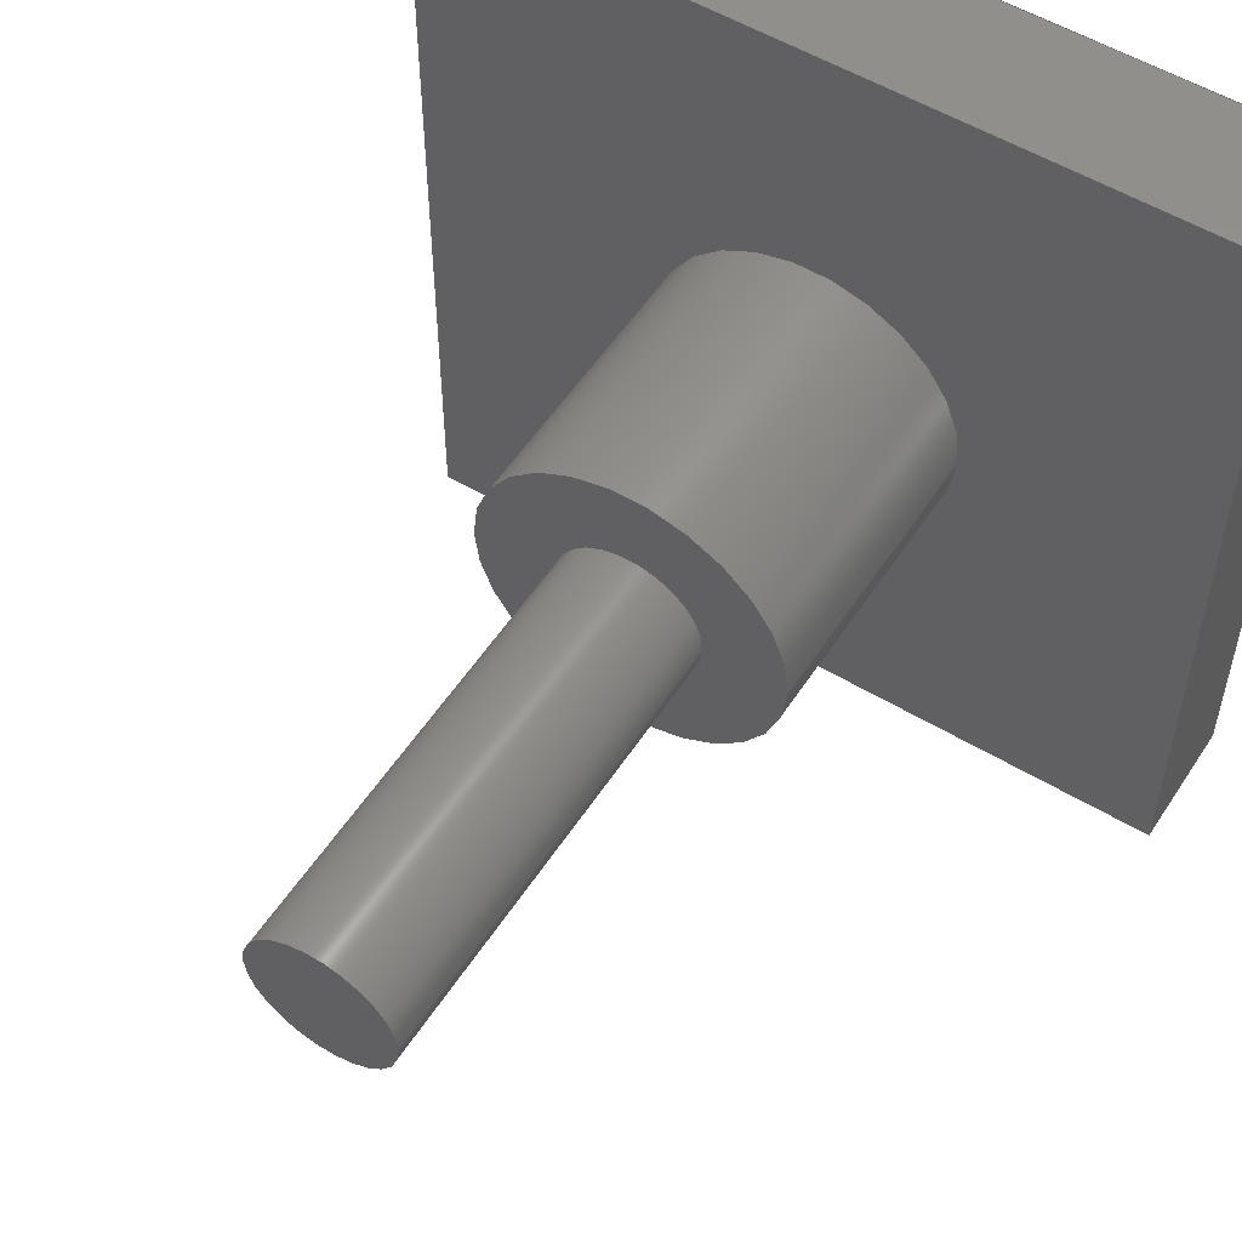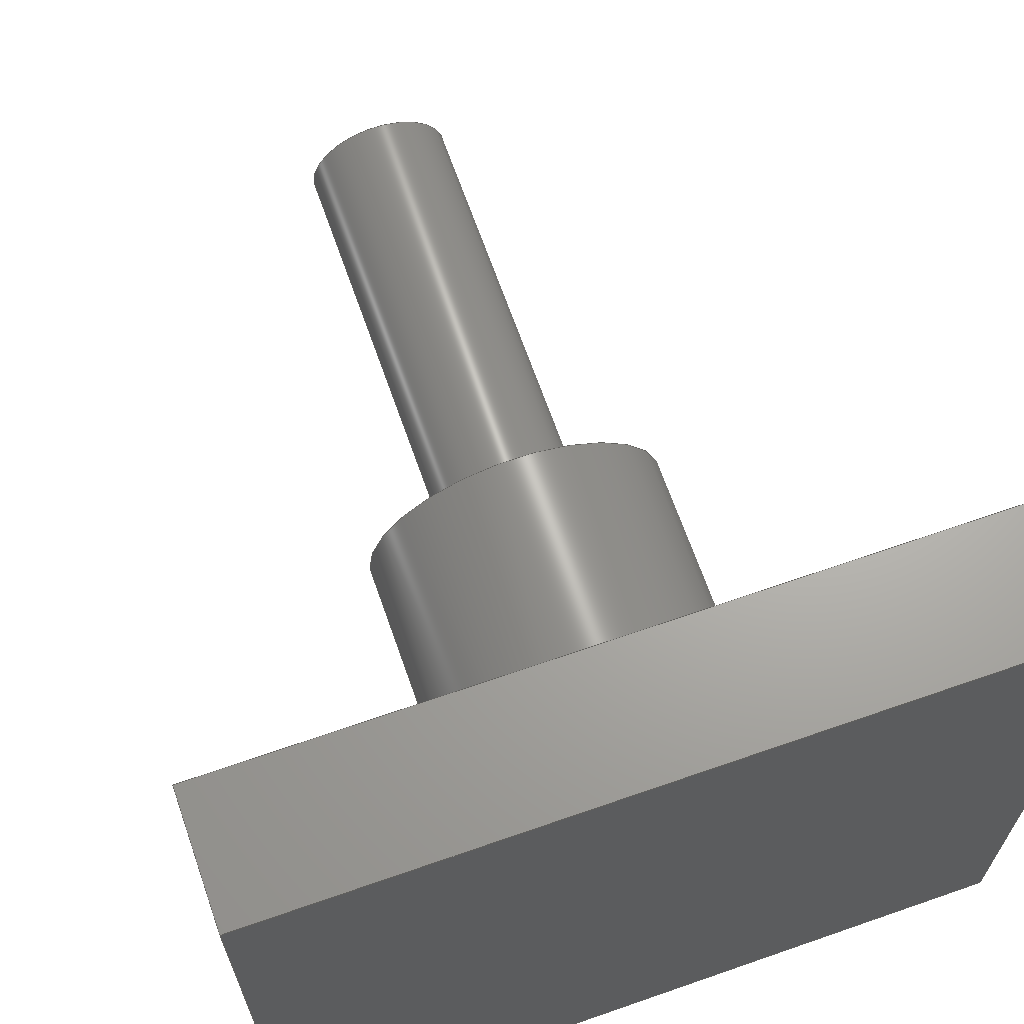
<metadata>
{"format":"step","ext":"step","renderer":"f3d","projection":"perspective","resolution":1024,"background":"white","views":[{"elev":54.4,"azim":32.5,"up":"+Y"},{"elev":66.8,"azim":160.7,"up":"+Y"}]}
</metadata>
<code>
ISO-10303-21;
DATA;
#1 = APPLICATION_PROTOCOL_DEFINITION('international standard',
  'automotive_design',2000,#2);
#2 = APPLICATION_CONTEXT(
  'core data for automotive mechanical design processes');
#3 = SHAPE_DEFINITION_REPRESENTATION(#4,#10);
#4 = PRODUCT_DEFINITION_SHAPE('','',#5);
#5 = PRODUCT_DEFINITION('design','',#6,#9);
#6 = PRODUCT_DEFINITION_FORMATION('','',#7);
#7 = PRODUCT('Unnamed','Unnamed','',(#8));
#8 = PRODUCT_CONTEXT('',#2,'mechanical');
#9 = PRODUCT_DEFINITION_CONTEXT('part definition',#2,'design');
#10 = SHAPE_REPRESENTATION('',(#11,#15,#19,#23),#27);
#11 = AXIS2_PLACEMENT_3D('',#12,#13,#14);
#12 = CARTESIAN_POINT('',(0,0,0));
#13 = DIRECTION('',(0,0,1));
#14 = DIRECTION('',(1,0,-0));
#15 = AXIS2_PLACEMENT_3D('',#16,#17,#18);
#16 = CARTESIAN_POINT('',(-9,-9,0));
#17 = DIRECTION('',(0,0,1));
#18 = DIRECTION('',(1,0,0));
#19 = AXIS2_PLACEMENT_3D('',#20,#21,#22);
#20 = CARTESIAN_POINT('',(0,0,3));
#21 = DIRECTION('',(0,0,1));
#22 = DIRECTION('',(1,0,0));
#23 = AXIS2_PLACEMENT_3D('',#24,#25,#26);
#24 = CARTESIAN_POINT('',(0,0,9.5));
#25 = DIRECTION('',(0,0,1));
#26 = DIRECTION('',(1,0,0));
#27 = ( GEOMETRIC_REPRESENTATION_CONTEXT(3) 
GLOBAL_UNCERTAINTY_ASSIGNED_CONTEXT((#31)) GLOBAL_UNIT_ASSIGNED_CONTEXT(
(#28,#29,#30)) REPRESENTATION_CONTEXT('Context #1',
  '3D Context with UNIT and UNCERTAINTY') );
#28 = ( LENGTH_UNIT() NAMED_UNIT(*) SI_UNIT(.MILLI.,.METRE.) );
#29 = ( NAMED_UNIT(*) PLANE_ANGLE_UNIT() SI_UNIT($,.RADIAN.) );
#30 = ( NAMED_UNIT(*) SI_UNIT($,.STERADIAN.) SOLID_ANGLE_UNIT() );
#31 = UNCERTAINTY_MEASURE_WITH_UNIT(LENGTH_MEASURE(1e-07),#28,
  'distance_accuracy_value','confusion accuracy');
#32 = PRODUCT_RELATED_PRODUCT_CATEGORY('part',$,(#7));
#33 = SHAPE_DEFINITION_REPRESENTATION(#34,#40);
#34 = PRODUCT_DEFINITION_SHAPE('','',#35);
#35 = PRODUCT_DEFINITION('design','',#36,#39);
#36 = PRODUCT_DEFINITION_FORMATION('','',#37);
#37 = PRODUCT('Cube','Cube','',(#38));
#38 = PRODUCT_CONTEXT('',#2,'mechanical');
#39 = PRODUCT_DEFINITION_CONTEXT('part definition',#2,'design');
#40 = ADVANCED_BREP_SHAPE_REPRESENTATION('',(#11,#41),#191);
#41 = MANIFOLD_SOLID_BREP('',#42);
#42 = CLOSED_SHELL('',(#43,#83,#123,#145,#167,#179));
#43 = ADVANCED_FACE('',(#44),#78,.F.);
#44 = FACE_BOUND('',#45,.F.);
#45 = EDGE_LOOP('',(#46,#56,#64,#72));
#46 = ORIENTED_EDGE('',*,*,#47,.F.);
#47 = EDGE_CURVE('',#48,#50,#52,.T.);
#48 = VERTEX_POINT('',#49);
#49 = CARTESIAN_POINT('',(0,0,0));
#50 = VERTEX_POINT('',#51);
#51 = CARTESIAN_POINT('',(0,0,3));
#52 = LINE('',#53,#54);
#53 = CARTESIAN_POINT('',(0,0,0));
#54 = VECTOR('',#55,1);
#55 = DIRECTION('',(0,0,1));
#56 = ORIENTED_EDGE('',*,*,#57,.T.);
#57 = EDGE_CURVE('',#48,#58,#60,.T.);
#58 = VERTEX_POINT('',#59);
#59 = CARTESIAN_POINT('',(0,18,0));
#60 = LINE('',#61,#62);
#61 = CARTESIAN_POINT('',(0,0,0));
#62 = VECTOR('',#63,1);
#63 = DIRECTION('',(-0,1,0));
#64 = ORIENTED_EDGE('',*,*,#65,.T.);
#65 = EDGE_CURVE('',#58,#66,#68,.T.);
#66 = VERTEX_POINT('',#67);
#67 = CARTESIAN_POINT('',(0,18,3));
#68 = LINE('',#69,#70);
#69 = CARTESIAN_POINT('',(0,18,0));
#70 = VECTOR('',#71,1);
#71 = DIRECTION('',(0,0,1));
#72 = ORIENTED_EDGE('',*,*,#73,.F.);
#73 = EDGE_CURVE('',#50,#66,#74,.T.);
#74 = LINE('',#75,#76);
#75 = CARTESIAN_POINT('',(0,0,3));
#76 = VECTOR('',#77,1);
#77 = DIRECTION('',(-0,1,0));
#78 = PLANE('',#79);
#79 = AXIS2_PLACEMENT_3D('',#80,#81,#82);
#80 = CARTESIAN_POINT('',(0,0,0));
#81 = DIRECTION('',(1,0,-0));
#82 = DIRECTION('',(0,0,1));
#83 = ADVANCED_FACE('',(#84),#118,.T.);
#84 = FACE_BOUND('',#85,.T.);
#85 = EDGE_LOOP('',(#86,#96,#104,#112));
#86 = ORIENTED_EDGE('',*,*,#87,.F.);
#87 = EDGE_CURVE('',#88,#90,#92,.T.);
#88 = VERTEX_POINT('',#89);
#89 = CARTESIAN_POINT('',(18,0,0));
#90 = VERTEX_POINT('',#91);
#91 = CARTESIAN_POINT('',(18,0,3));
#92 = LINE('',#93,#94);
#93 = CARTESIAN_POINT('',(18,0,0));
#94 = VECTOR('',#95,1);
#95 = DIRECTION('',(0,0,1));
#96 = ORIENTED_EDGE('',*,*,#97,.T.);
#97 = EDGE_CURVE('',#88,#98,#100,.T.);
#98 = VERTEX_POINT('',#99);
#99 = CARTESIAN_POINT('',(18,18,0));
#100 = LINE('',#101,#102);
#101 = CARTESIAN_POINT('',(18,0,0));
#102 = VECTOR('',#103,1);
#103 = DIRECTION('',(-0,1,0));
#104 = ORIENTED_EDGE('',*,*,#105,.T.);
#105 = EDGE_CURVE('',#98,#106,#108,.T.);
#106 = VERTEX_POINT('',#107);
#107 = CARTESIAN_POINT('',(18,18,3));
#108 = LINE('',#109,#110);
#109 = CARTESIAN_POINT('',(18,18,0));
#110 = VECTOR('',#111,1);
#111 = DIRECTION('',(0,0,1));
#112 = ORIENTED_EDGE('',*,*,#113,.F.);
#113 = EDGE_CURVE('',#90,#106,#114,.T.);
#114 = LINE('',#115,#116);
#115 = CARTESIAN_POINT('',(18,0,3));
#116 = VECTOR('',#117,1);
#117 = DIRECTION('',(-0,1,0));
#118 = PLANE('',#119);
#119 = AXIS2_PLACEMENT_3D('',#120,#121,#122);
#120 = CARTESIAN_POINT('',(18,0,0));
#121 = DIRECTION('',(1,0,-0));
#122 = DIRECTION('',(0,0,1));
#123 = ADVANCED_FACE('',(#124),#140,.F.);
#124 = FACE_BOUND('',#125,.F.);
#125 = EDGE_LOOP('',(#126,#132,#133,#139));
#126 = ORIENTED_EDGE('',*,*,#127,.F.);
#127 = EDGE_CURVE('',#48,#88,#128,.T.);
#128 = LINE('',#129,#130);
#129 = CARTESIAN_POINT('',(0,0,0));
#130 = VECTOR('',#131,1);
#131 = DIRECTION('',(1,0,-0));
#132 = ORIENTED_EDGE('',*,*,#47,.T.);
#133 = ORIENTED_EDGE('',*,*,#134,.T.);
#134 = EDGE_CURVE('',#50,#90,#135,.T.);
#135 = LINE('',#136,#137);
#136 = CARTESIAN_POINT('',(0,0,3));
#137 = VECTOR('',#138,1);
#138 = DIRECTION('',(1,0,-0));
#139 = ORIENTED_EDGE('',*,*,#87,.F.);
#140 = PLANE('',#141);
#141 = AXIS2_PLACEMENT_3D('',#142,#143,#144);
#142 = CARTESIAN_POINT('',(0,0,0));
#143 = DIRECTION('',(-0,1,0));
#144 = DIRECTION('',(0,0,1));
#145 = ADVANCED_FACE('',(#146),#162,.T.);
#146 = FACE_BOUND('',#147,.T.);
#147 = EDGE_LOOP('',(#148,#154,#155,#161));
#148 = ORIENTED_EDGE('',*,*,#149,.F.);
#149 = EDGE_CURVE('',#58,#98,#150,.T.);
#150 = LINE('',#151,#152);
#151 = CARTESIAN_POINT('',(0,18,0));
#152 = VECTOR('',#153,1);
#153 = DIRECTION('',(1,0,-0));
#154 = ORIENTED_EDGE('',*,*,#65,.T.);
#155 = ORIENTED_EDGE('',*,*,#156,.T.);
#156 = EDGE_CURVE('',#66,#106,#157,.T.);
#157 = LINE('',#158,#159);
#158 = CARTESIAN_POINT('',(0,18,3));
#159 = VECTOR('',#160,1);
#160 = DIRECTION('',(1,0,-0));
#161 = ORIENTED_EDGE('',*,*,#105,.F.);
#162 = PLANE('',#163);
#163 = AXIS2_PLACEMENT_3D('',#164,#165,#166);
#164 = CARTESIAN_POINT('',(0,18,0));
#165 = DIRECTION('',(-0,1,0));
#166 = DIRECTION('',(0,0,1));
#167 = ADVANCED_FACE('',(#168),#174,.F.);
#168 = FACE_BOUND('',#169,.F.);
#169 = EDGE_LOOP('',(#170,#171,#172,#173));
#170 = ORIENTED_EDGE('',*,*,#57,.F.);
#171 = ORIENTED_EDGE('',*,*,#127,.T.);
#172 = ORIENTED_EDGE('',*,*,#97,.T.);
#173 = ORIENTED_EDGE('',*,*,#149,.F.);
#174 = PLANE('',#175);
#175 = AXIS2_PLACEMENT_3D('',#176,#177,#178);
#176 = CARTESIAN_POINT('',(0,0,0));
#177 = DIRECTION('',(0,0,1));
#178 = DIRECTION('',(1,0,-0));
#179 = ADVANCED_FACE('',(#180),#186,.T.);
#180 = FACE_BOUND('',#181,.T.);
#181 = EDGE_LOOP('',(#182,#183,#184,#185));
#182 = ORIENTED_EDGE('',*,*,#73,.F.);
#183 = ORIENTED_EDGE('',*,*,#134,.T.);
#184 = ORIENTED_EDGE('',*,*,#113,.T.);
#185 = ORIENTED_EDGE('',*,*,#156,.F.);
#186 = PLANE('',#187);
#187 = AXIS2_PLACEMENT_3D('',#188,#189,#190);
#188 = CARTESIAN_POINT('',(0,0,3));
#189 = DIRECTION('',(0,0,1));
#190 = DIRECTION('',(1,0,-0));
#191 = ( GEOMETRIC_REPRESENTATION_CONTEXT(3) 
GLOBAL_UNCERTAINTY_ASSIGNED_CONTEXT((#195)) GLOBAL_UNIT_ASSIGNED_CONTEXT
((#192,#193,#194)) REPRESENTATION_CONTEXT('Context #1',
  '3D Context with UNIT and UNCERTAINTY') );
#192 = ( LENGTH_UNIT() NAMED_UNIT(*) SI_UNIT(.MILLI.,.METRE.) );
#193 = ( NAMED_UNIT(*) PLANE_ANGLE_UNIT() SI_UNIT($,.RADIAN.) );
#194 = ( NAMED_UNIT(*) SI_UNIT($,.STERADIAN.) SOLID_ANGLE_UNIT() );
#195 = UNCERTAINTY_MEASURE_WITH_UNIT(LENGTH_MEASURE(1e-07),#192,
  'distance_accuracy_value','confusion accuracy');
#196 = CONTEXT_DEPENDENT_SHAPE_REPRESENTATION(#197,#199);
#197 = ( REPRESENTATION_RELATIONSHIP('','',#40,#10) 
REPRESENTATION_RELATIONSHIP_WITH_TRANSFORMATION(#198) 
SHAPE_REPRESENTATION_RELATIONSHIP() );
#198 = ITEM_DEFINED_TRANSFORMATION('','',#11,#15);
#199 = PRODUCT_DEFINITION_SHAPE('Placement','Placement of an item',#200
  );
#200 = NEXT_ASSEMBLY_USAGE_OCCURRENCE('1','Cube','',#5,#35,$);
#201 = PRODUCT_RELATED_PRODUCT_CATEGORY('part',$,(#37));
#202 = SHAPE_DEFINITION_REPRESENTATION(#203,#209);
#203 = PRODUCT_DEFINITION_SHAPE('','',#204);
#204 = PRODUCT_DEFINITION('design','',#205,#208);
#205 = PRODUCT_DEFINITION_FORMATION('','',#206);
#206 = PRODUCT('Cylinder','Cylinder','',(#207));
#207 = PRODUCT_CONTEXT('',#2,'mechanical');
#208 = PRODUCT_DEFINITION_CONTEXT('part definition',#2,'design');
#209 = ADVANCED_BREP_SHAPE_REPRESENTATION('',(#11,#210),#263);
#210 = MANIFOLD_SOLID_BREP('',#211);
#211 = CLOSED_SHELL('',(#212,#245,#254));
#212 = ADVANCED_FACE('',(#213),#240,.T.);
#213 = FACE_BOUND('',#214,.F.);
#214 = EDGE_LOOP('',(#215,#225,#232,#233));
#215 = ORIENTED_EDGE('',*,*,#216,.T.);
#216 = EDGE_CURVE('',#217,#219,#221,.T.);
#217 = VERTEX_POINT('',#218);
#218 = CARTESIAN_POINT('',(3.5,-8.573e-16,0));
#219 = VERTEX_POINT('',#220);
#220 = CARTESIAN_POINT('',(3.5,-8.573e-16,6.5));
#221 = LINE('',#222,#223);
#222 = CARTESIAN_POINT('',(3.5,-8.573e-16,0));
#223 = VECTOR('',#224,1);
#224 = DIRECTION('',(0,0,1));
#225 = ORIENTED_EDGE('',*,*,#226,.T.);
#226 = EDGE_CURVE('',#219,#219,#227,.T.);
#227 = CIRCLE('',#228,3.5);
#228 = AXIS2_PLACEMENT_3D('',#229,#230,#231);
#229 = CARTESIAN_POINT('',(0,0,6.5));
#230 = DIRECTION('',(0,0,1));
#231 = DIRECTION('',(1,0,-0));
#232 = ORIENTED_EDGE('',*,*,#216,.F.);
#233 = ORIENTED_EDGE('',*,*,#234,.F.);
#234 = EDGE_CURVE('',#217,#217,#235,.T.);
#235 = CIRCLE('',#236,3.5);
#236 = AXIS2_PLACEMENT_3D('',#237,#238,#239);
#237 = CARTESIAN_POINT('',(0,0,0));
#238 = DIRECTION('',(0,0,1));
#239 = DIRECTION('',(1,0,-0));
#240 = CYLINDRICAL_SURFACE('',#241,3.5);
#241 = AXIS2_PLACEMENT_3D('',#242,#243,#244);
#242 = CARTESIAN_POINT('',(0,0,0));
#243 = DIRECTION('',(-0,-0,-1));
#244 = DIRECTION('',(1,0,-0));
#245 = ADVANCED_FACE('',(#246),#249,.F.);
#246 = FACE_BOUND('',#247,.T.);
#247 = EDGE_LOOP('',(#248));
#248 = ORIENTED_EDGE('',*,*,#234,.F.);
#249 = PLANE('',#250);
#250 = AXIS2_PLACEMENT_3D('',#251,#252,#253);
#251 = CARTESIAN_POINT('',(0,0,0));
#252 = DIRECTION('',(0,0,1));
#253 = DIRECTION('',(1,0,-0));
#254 = ADVANCED_FACE('',(#255),#258,.T.);
#255 = FACE_BOUND('',#256,.F.);
#256 = EDGE_LOOP('',(#257));
#257 = ORIENTED_EDGE('',*,*,#226,.F.);
#258 = PLANE('',#259);
#259 = AXIS2_PLACEMENT_3D('',#260,#261,#262);
#260 = CARTESIAN_POINT('',(0,0,6.5));
#261 = DIRECTION('',(0,0,1));
#262 = DIRECTION('',(1,0,-0));
#263 = ( GEOMETRIC_REPRESENTATION_CONTEXT(3) 
GLOBAL_UNCERTAINTY_ASSIGNED_CONTEXT((#267)) GLOBAL_UNIT_ASSIGNED_CONTEXT
((#264,#265,#266)) REPRESENTATION_CONTEXT('Context #1',
  '3D Context with UNIT and UNCERTAINTY') );
#264 = ( LENGTH_UNIT() NAMED_UNIT(*) SI_UNIT(.MILLI.,.METRE.) );
#265 = ( NAMED_UNIT(*) PLANE_ANGLE_UNIT() SI_UNIT($,.RADIAN.) );
#266 = ( NAMED_UNIT(*) SI_UNIT($,.STERADIAN.) SOLID_ANGLE_UNIT() );
#267 = UNCERTAINTY_MEASURE_WITH_UNIT(LENGTH_MEASURE(1e-07),#264,
  'distance_accuracy_value','confusion accuracy');
#268 = CONTEXT_DEPENDENT_SHAPE_REPRESENTATION(#269,#271);
#269 = ( REPRESENTATION_RELATIONSHIP('','',#209,#10) 
REPRESENTATION_RELATIONSHIP_WITH_TRANSFORMATION(#270) 
SHAPE_REPRESENTATION_RELATIONSHIP() );
#270 = ITEM_DEFINED_TRANSFORMATION('','',#11,#19);
#271 = PRODUCT_DEFINITION_SHAPE('Placement','Placement of an item',#272
  );
#272 = NEXT_ASSEMBLY_USAGE_OCCURRENCE('2','Cylinder','',#5,#204,$);
#273 = PRODUCT_RELATED_PRODUCT_CATEGORY('part',$,(#206));
#274 = SHAPE_DEFINITION_REPRESENTATION(#275,#281);
#275 = PRODUCT_DEFINITION_SHAPE('','',#276);
#276 = PRODUCT_DEFINITION('design','',#277,#280);
#277 = PRODUCT_DEFINITION_FORMATION('','',#278);
#278 = PRODUCT('Cylinder001','Cylinder001','',(#279));
#279 = PRODUCT_CONTEXT('',#2,'mechanical');
#280 = PRODUCT_DEFINITION_CONTEXT('part definition',#2,'design');
#281 = ADVANCED_BREP_SHAPE_REPRESENTATION('',(#11,#282),#335);
#282 = MANIFOLD_SOLID_BREP('',#283);
#283 = CLOSED_SHELL('',(#284,#317,#326));
#284 = ADVANCED_FACE('',(#285),#312,.T.);
#285 = FACE_BOUND('',#286,.F.);
#286 = EDGE_LOOP('',(#287,#297,#304,#305));
#287 = ORIENTED_EDGE('',*,*,#288,.T.);
#288 = EDGE_CURVE('',#289,#291,#293,.T.);
#289 = VERTEX_POINT('',#290);
#290 = CARTESIAN_POINT('',(1.65,-4.041e-16,0));
#291 = VERTEX_POINT('',#292);
#292 = CARTESIAN_POINT('',(1.65,-4.041e-16,10));
#293 = LINE('',#294,#295);
#294 = CARTESIAN_POINT('',(1.65,-4.041e-16,0));
#295 = VECTOR('',#296,1);
#296 = DIRECTION('',(0,0,1));
#297 = ORIENTED_EDGE('',*,*,#298,.T.);
#298 = EDGE_CURVE('',#291,#291,#299,.T.);
#299 = CIRCLE('',#300,1.65);
#300 = AXIS2_PLACEMENT_3D('',#301,#302,#303);
#301 = CARTESIAN_POINT('',(0,0,10));
#302 = DIRECTION('',(0,0,1));
#303 = DIRECTION('',(1,0,-0));
#304 = ORIENTED_EDGE('',*,*,#288,.F.);
#305 = ORIENTED_EDGE('',*,*,#306,.F.);
#306 = EDGE_CURVE('',#289,#289,#307,.T.);
#307 = CIRCLE('',#308,1.65);
#308 = AXIS2_PLACEMENT_3D('',#309,#310,#311);
#309 = CARTESIAN_POINT('',(0,0,0));
#310 = DIRECTION('',(0,0,1));
#311 = DIRECTION('',(1,0,-0));
#312 = CYLINDRICAL_SURFACE('',#313,1.65);
#313 = AXIS2_PLACEMENT_3D('',#314,#315,#316);
#314 = CARTESIAN_POINT('',(0,0,0));
#315 = DIRECTION('',(-0,-0,-1));
#316 = DIRECTION('',(1,0,-0));
#317 = ADVANCED_FACE('',(#318),#321,.F.);
#318 = FACE_BOUND('',#319,.T.);
#319 = EDGE_LOOP('',(#320));
#320 = ORIENTED_EDGE('',*,*,#306,.F.);
#321 = PLANE('',#322);
#322 = AXIS2_PLACEMENT_3D('',#323,#324,#325);
#323 = CARTESIAN_POINT('',(0,0,0));
#324 = DIRECTION('',(0,0,1));
#325 = DIRECTION('',(1,0,-0));
#326 = ADVANCED_FACE('',(#327),#330,.T.);
#327 = FACE_BOUND('',#328,.F.);
#328 = EDGE_LOOP('',(#329));
#329 = ORIENTED_EDGE('',*,*,#298,.F.);
#330 = PLANE('',#331);
#331 = AXIS2_PLACEMENT_3D('',#332,#333,#334);
#332 = CARTESIAN_POINT('',(0,0,10));
#333 = DIRECTION('',(0,0,1));
#334 = DIRECTION('',(1,0,-0));
#335 = ( GEOMETRIC_REPRESENTATION_CONTEXT(3) 
GLOBAL_UNCERTAINTY_ASSIGNED_CONTEXT((#339)) GLOBAL_UNIT_ASSIGNED_CONTEXT
((#336,#337,#338)) REPRESENTATION_CONTEXT('Context #1',
  '3D Context with UNIT and UNCERTAINTY') );
#336 = ( LENGTH_UNIT() NAMED_UNIT(*) SI_UNIT(.MILLI.,.METRE.) );
#337 = ( NAMED_UNIT(*) PLANE_ANGLE_UNIT() SI_UNIT($,.RADIAN.) );
#338 = ( NAMED_UNIT(*) SI_UNIT($,.STERADIAN.) SOLID_ANGLE_UNIT() );
#339 = UNCERTAINTY_MEASURE_WITH_UNIT(LENGTH_MEASURE(1e-07),#336,
  'distance_accuracy_value','confusion accuracy');
#340 = CONTEXT_DEPENDENT_SHAPE_REPRESENTATION(#341,#343);
#341 = ( REPRESENTATION_RELATIONSHIP('','',#281,#10) 
REPRESENTATION_RELATIONSHIP_WITH_TRANSFORMATION(#342) 
SHAPE_REPRESENTATION_RELATIONSHIP() );
#342 = ITEM_DEFINED_TRANSFORMATION('','',#11,#23);
#343 = PRODUCT_DEFINITION_SHAPE('Placement','Placement of an item',#344
  );
#344 = NEXT_ASSEMBLY_USAGE_OCCURRENCE('3','Cylinder001','',#5,#276,$);
#345 = PRODUCT_RELATED_PRODUCT_CATEGORY('part',$,(#278));
#346 = MECHANICAL_DESIGN_GEOMETRIC_PRESENTATION_REPRESENTATION('',(#347)
  ,#335);
#347 = STYLED_ITEM('color',(#348),#282);
#348 = PRESENTATION_STYLE_ASSIGNMENT((#349,#355));
#349 = SURFACE_STYLE_USAGE(.BOTH.,#350);
#350 = SURFACE_SIDE_STYLE('',(#351));
#351 = SURFACE_STYLE_FILL_AREA(#352);
#352 = FILL_AREA_STYLE('',(#353));
#353 = FILL_AREA_STYLE_COLOUR('',#354);
#354 = COLOUR_RGB('',0.8,0.8,0.8);
#355 = CURVE_STYLE('',#356,POSITIVE_LENGTH_MEASURE(0.1),#357);
#356 = DRAUGHTING_PRE_DEFINED_CURVE_FONT('continuous');
#357 = COLOUR_RGB('',0.09804,0.09804,
  0.09804);
#358 = MECHANICAL_DESIGN_GEOMETRIC_PRESENTATION_REPRESENTATION('',(#359)
  ,#191);
#359 = STYLED_ITEM('color',(#360),#41);
#360 = PRESENTATION_STYLE_ASSIGNMENT((#361,#366));
#361 = SURFACE_STYLE_USAGE(.BOTH.,#362);
#362 = SURFACE_SIDE_STYLE('',(#363));
#363 = SURFACE_STYLE_FILL_AREA(#364);
#364 = FILL_AREA_STYLE('',(#365));
#365 = FILL_AREA_STYLE_COLOUR('',#354);
#366 = CURVE_STYLE('',#367,POSITIVE_LENGTH_MEASURE(0.1),#357);
#367 = DRAUGHTING_PRE_DEFINED_CURVE_FONT('continuous');
#368 = MECHANICAL_DESIGN_GEOMETRIC_PRESENTATION_REPRESENTATION('',(#369)
  ,#263);
#369 = STYLED_ITEM('color',(#370),#210);
#370 = PRESENTATION_STYLE_ASSIGNMENT((#371,#376));
#371 = SURFACE_STYLE_USAGE(.BOTH.,#372);
#372 = SURFACE_SIDE_STYLE('',(#373));
#373 = SURFACE_STYLE_FILL_AREA(#374);
#374 = FILL_AREA_STYLE('',(#375));
#375 = FILL_AREA_STYLE_COLOUR('',#354);
#376 = CURVE_STYLE('',#377,POSITIVE_LENGTH_MEASURE(0.1),#357);
#377 = DRAUGHTING_PRE_DEFINED_CURVE_FONT('continuous');
ENDSEC;
END-ISO-10303-21;

</code>
